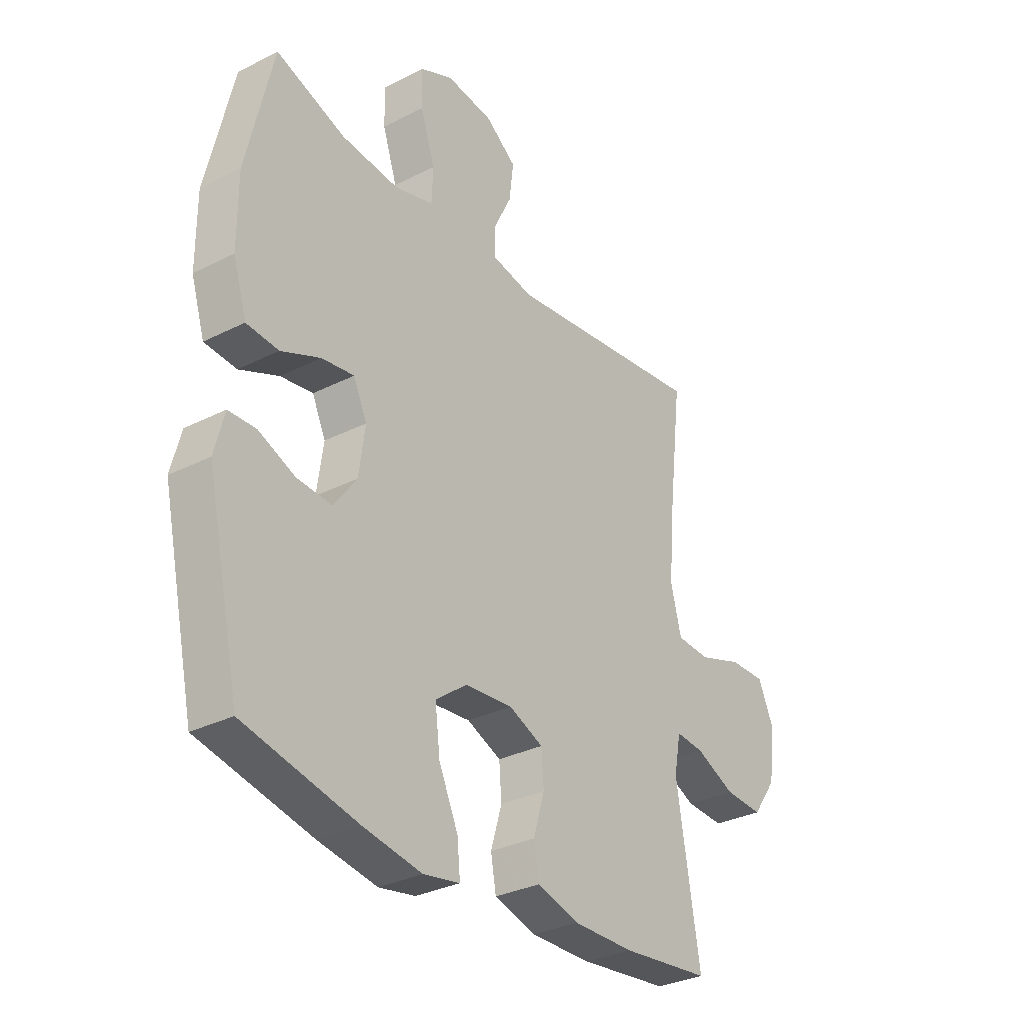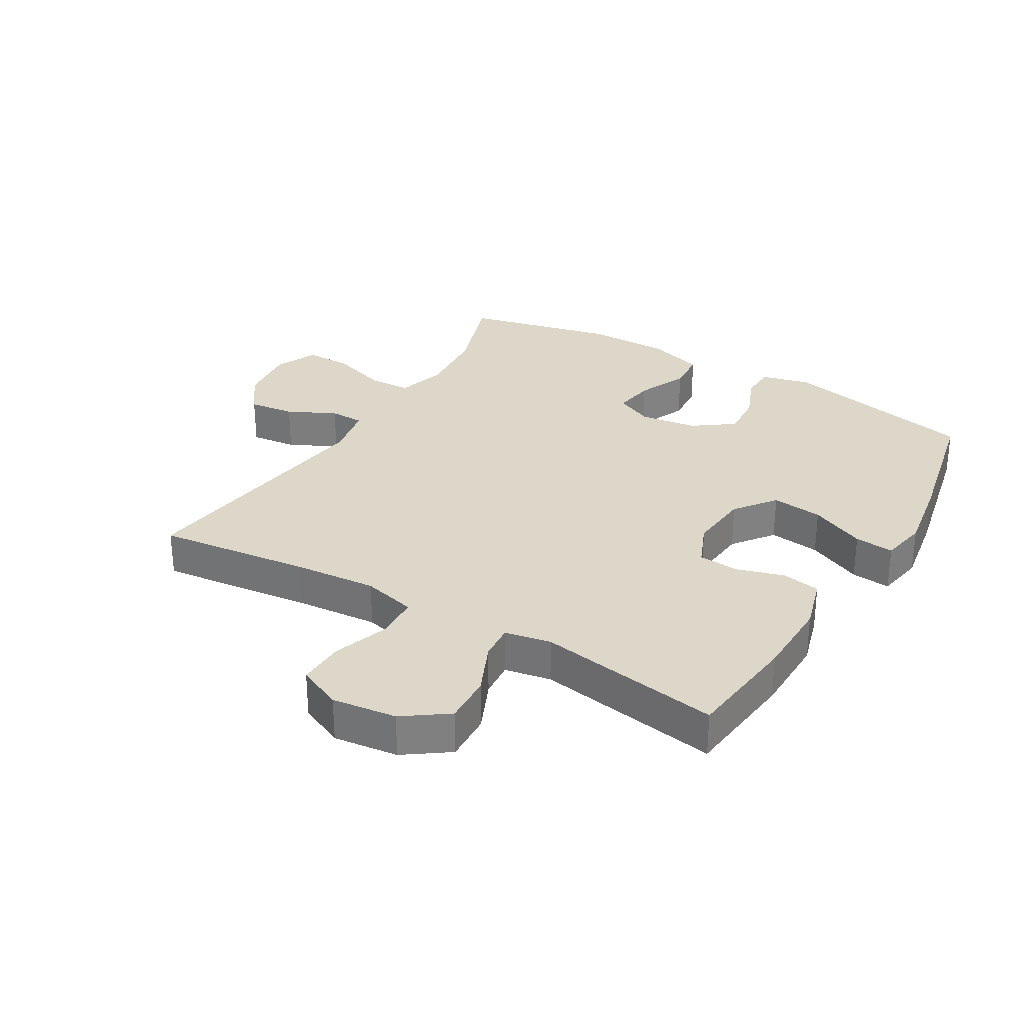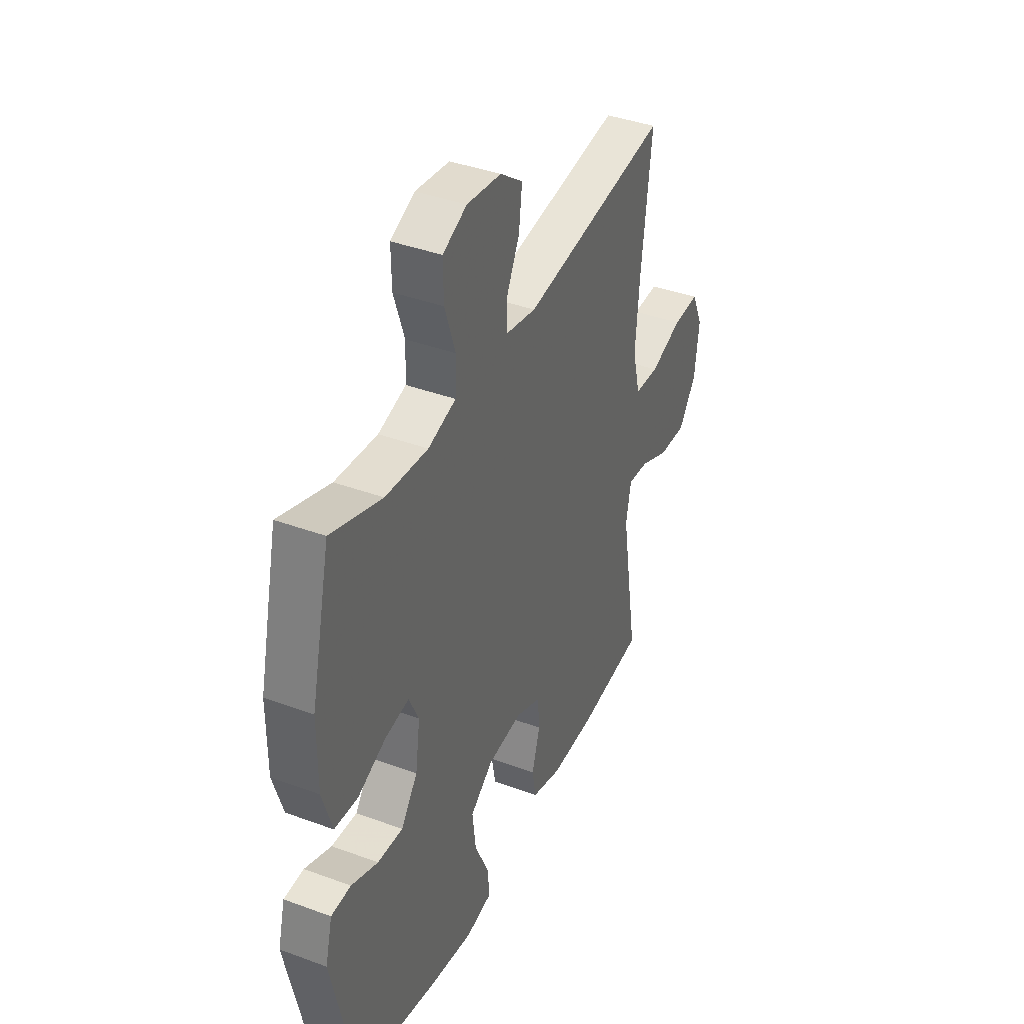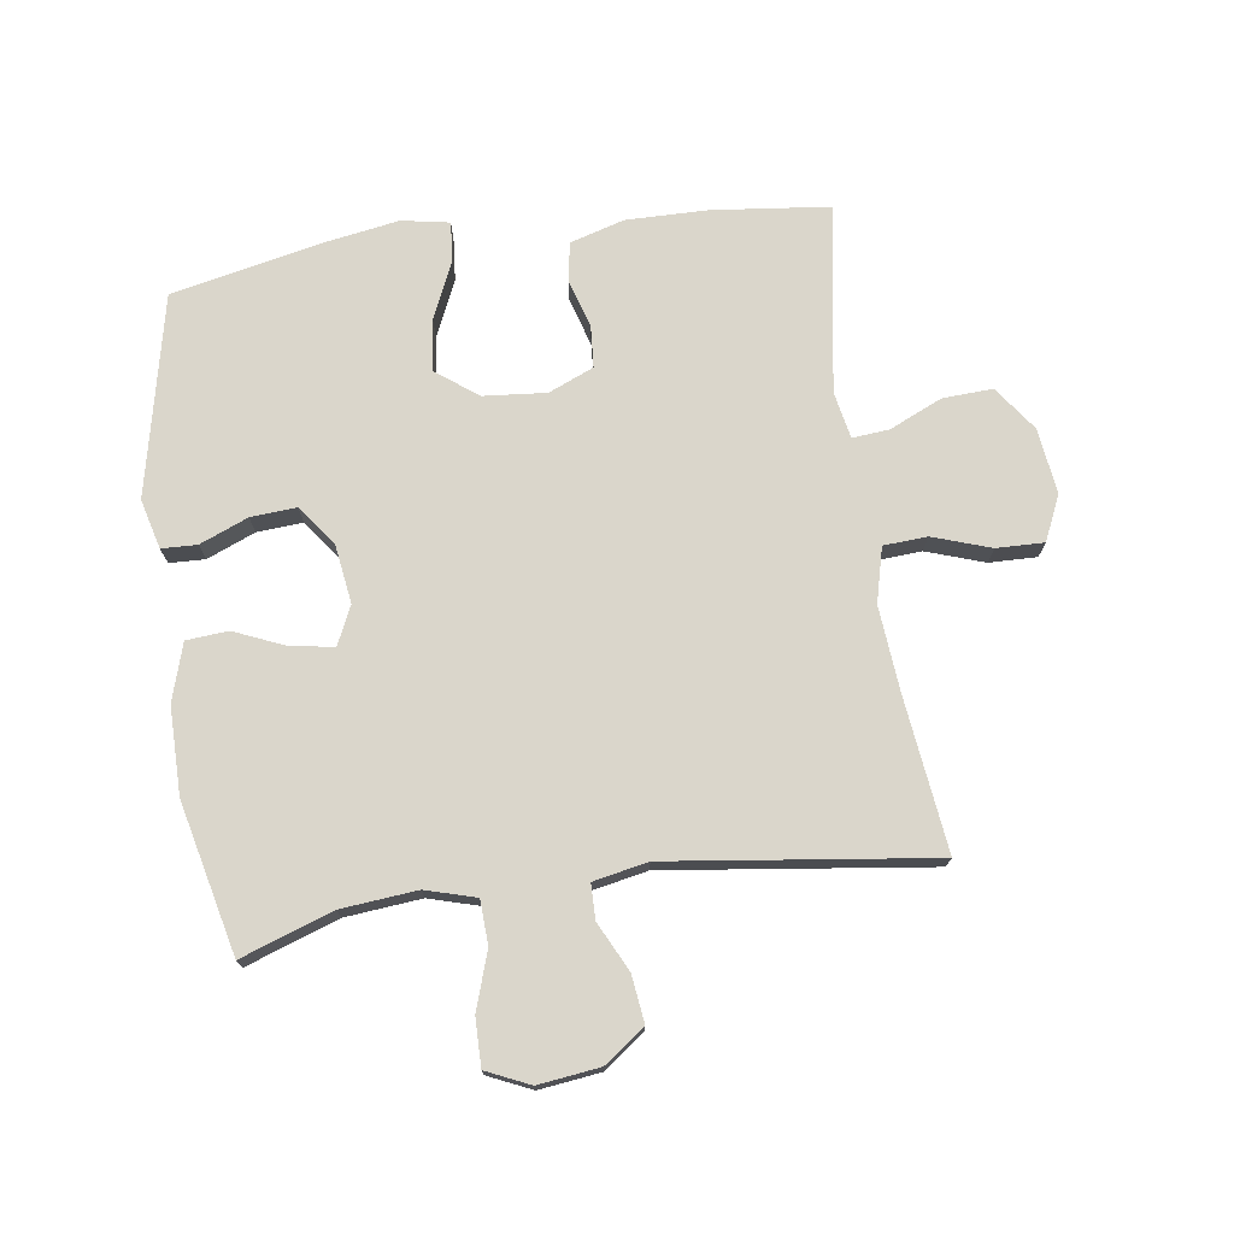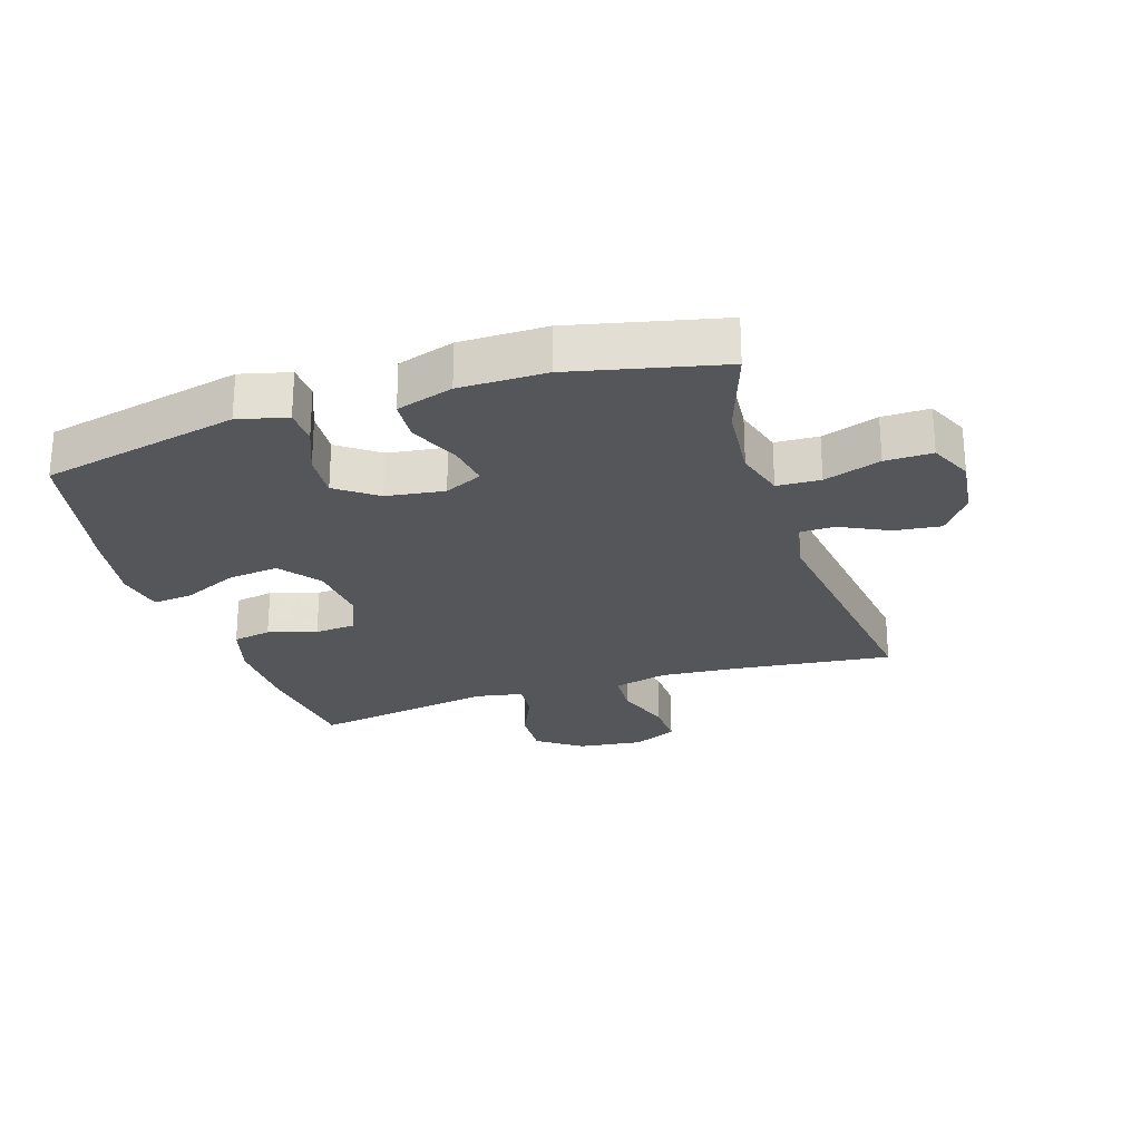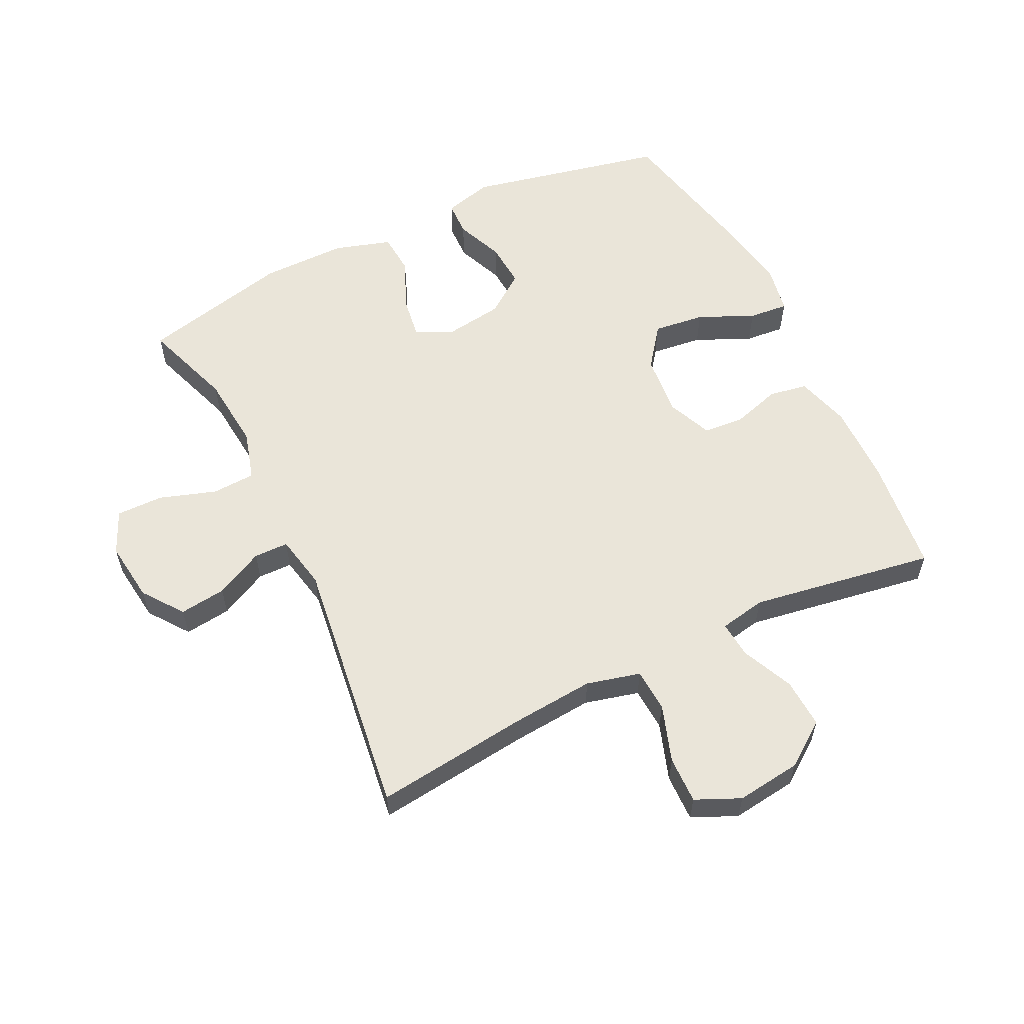
<metadata>
{"format":"obj","ext":"obj","renderer":"f3d","projection":"perspective","resolution":1024,"background":"white","views":[{"elev":-31.5,"azim":-54.3,"up":"+Z"},{"elev":30.3,"azim":120.7,"up":"+Y"},{"elev":39.7,"azim":-65.4,"up":"+Z"},{"elev":73.9,"azim":-8.2,"up":"+Y"},{"elev":-25.4,"azim":-72.1,"up":"+Y"},{"elev":58.2,"azim":63.9,"up":"+Y"}]}
</metadata>
<code>
v 0.5 0.07 0.5
v 0.471 0.07 0.255
v 0.46 0.07 0.123
v 0.482 0.07 0.037
v 0.551 0.07 0.033
v 0.642 0.07 0.064
v 0.717 0.07 0.066
v 0.749 0.07 -0.005
v 0.736 0.07 -0.108
v 0.686 0.07 -0.178
v 0.607 0.07 -0.174
v 0.524 0.07 -0.137
v 0.466 0.07 -0.132
v 0.452 0.07 -0.206
v 0.5 0.07 -0.5
v 0.316 0.07 -0.521
v 0.188 0.07 -0.523
v 0.102 0.07 -0.498
v 0.091 0.07 -0.437
v 0.114 0.07 -0.36
v 0.109 0.07 -0.295
v 0.038 0.07 -0.265
v -0.061 0.07 -0.274
v -0.126 0.07 -0.323
v -0.116 0.07 -0.405
v -0.076 0.07 -0.493
v -0.07 0.07 -0.556
v -0.145 0.07 -0.57
v -0.266 0.07 -0.55
v -0.5 0.07 -0.5
v -0.569 0.07 -0.185
v -0.549 0.07 -0.107
v -0.493 0.07 -0.105
v -0.417 0.07 -0.136
v -0.345 0.07 -0.141
v -0.298 0.07 -0.077
v -0.285 0.07 0.015
v -0.313 0.07 0.075
v -0.38 0.07 0.065
v -0.461 0.07 0.03
v -0.527 0.07 0.035
v -0.555 0.07 0.125
v -0.555 0.07 0.262
v -0.5 0.07 0.5
v -0.356 0.07 0.45
v -0.236 0.07 0.439
v -0.157 0.07 0.462
v -0.154 0.07 0.531
v -0.184 0.07 0.621
v -0.185 0.07 0.696
v -0.117 0.07 0.727
v -0.02 0.07 0.715
v 0.044 0.07 0.668
v 0.035 0.07 0.594
v -0.003 0.07 0.517
v -0.002 0.07 0.462
v 0.084 0.07 0.445
v 0.5 0 0.5
v 0.471 0 0.255
v 0.46 0 0.123
v 0.482 0 0.037
v 0.551 0 0.033
v 0.642 0 0.064
v 0.717 0 0.066
v 0.749 0 -0.005
v 0.736 0 -0.108
v 0.686 0 -0.178
v 0.607 0 -0.174
v 0.524 0 -0.137
v 0.466 0 -0.132
v 0.452 0 -0.206
v 0.5 0 -0.5
v 0.316 0 -0.521
v 0.188 0 -0.523
v 0.102 0 -0.498
v 0.091 0 -0.437
v 0.114 0 -0.36
v 0.109 0 -0.295
v 0.038 0 -0.265
v -0.061 0 -0.274
v -0.126 0 -0.323
v -0.116 0 -0.405
v -0.076 0 -0.493
v -0.07 0 -0.556
v -0.145 0 -0.57
v -0.266 0 -0.55
v -0.5 0 -0.5
v -0.569 0 -0.185
v -0.549 0 -0.107
v -0.493 0 -0.105
v -0.417 0 -0.136
v -0.345 0 -0.141
v -0.298 0 -0.077
v -0.285 0 0.015
v -0.313 0 0.075
v -0.38 0 0.065
v -0.461 0 0.03
v -0.527 0 0.035
v -0.555 0 0.125
v -0.555 0 0.262
v -0.5 0 0.5
v -0.356 0 0.45
v -0.236 0 0.439
v -0.157 0 0.462
v -0.154 0 0.531
v -0.184 0 0.621
v -0.185 0 0.696
v -0.117 0 0.727
v -0.02 0 0.715
v 0.044 0 0.668
v 0.035 0 0.594
v -0.003 0 0.517
v -0.002 0 0.462
v 0.084 0 0.445
f 52 53 54 55
f 52 55 56
f 51 52 56
f 48 49 50 51
f 47 48 51 56
f 46 47 56 57
f 42 43 44 45
f 42 45 46
f 39 40 41 42
f 38 39 42 46
f 37 38 46 57
f 31 32 33 34
f 31 34 35
f 30 31 35
f 29 30 35 36
f 25 26 27 28
f 24 25 28 29
f 17 18 19 20
f 17 20 21
f 14 15 16 17
f 13 14 17 21
f 9 10 11 12
f 9 12 13
f 8 9 13
f 5 6 7 8
f 4 5 8 13
f 3 4 13 21
f 37 57 1 2
f 24 29 36 37
f 23 24 37 2
f 22 23 2 3
f 3 21 22
f 112 111 110 109
f 113 112 109
f 113 109 108
f 108 107 106 105
f 113 108 105 104
f 114 113 104 103
f 102 101 100 99
f 103 102 99
f 99 98 97 96
f 103 99 96 95
f 114 103 95 94
f 91 90 89 88
f 92 91 88
f 92 88 87
f 93 92 87 86
f 85 84 83 82
f 86 85 82 81
f 77 76 75 74
f 78 77 74
f 74 73 72 71
f 78 74 71 70
f 69 68 67 66
f 70 69 66
f 70 66 65
f 65 64 63 62
f 70 65 62 61
f 78 70 61 60
f 59 58 114 94
f 94 93 86 81
f 59 94 81 80
f 60 59 80 79
f 79 78 60
f 1 58 59 2
f 2 59 60 3
f 3 60 61 4
f 4 61 62 5
f 5 62 63 6
f 6 63 64 7
f 7 64 65 8
f 8 65 66 9
f 9 66 67 10
f 10 67 68 11
f 11 68 69 12
f 12 69 70 13
f 13 70 71 14
f 14 71 72 15
f 15 72 73 16
f 16 73 74 17
f 17 74 75 18
f 18 75 76 19
f 19 76 77 20
f 20 77 78 21
f 21 78 79 22
f 22 79 80 23
f 23 80 81 24
f 24 81 82 25
f 25 82 83 26
f 26 83 84 27
f 27 84 85 28
f 28 85 86 29
f 29 86 87 30
f 30 87 88 31
f 31 88 89 32
f 32 89 90 33
f 33 90 91 34
f 34 91 92 35
f 35 92 93 36
f 36 93 94 37
f 37 94 95 38
f 38 95 96 39
f 39 96 97 40
f 40 97 98 41
f 41 98 99 42
f 42 99 100 43
f 43 100 101 44
f 44 101 102 45
f 45 102 103 46
f 46 103 104 47
f 47 104 105 48
f 48 105 106 49
f 49 106 107 50
f 50 107 108 51
f 51 108 109 52
f 52 109 110 53
f 53 110 111 54
f 54 111 112 55
f 55 112 113 56
f 56 113 114 57
f 57 114 58 1

</code>
